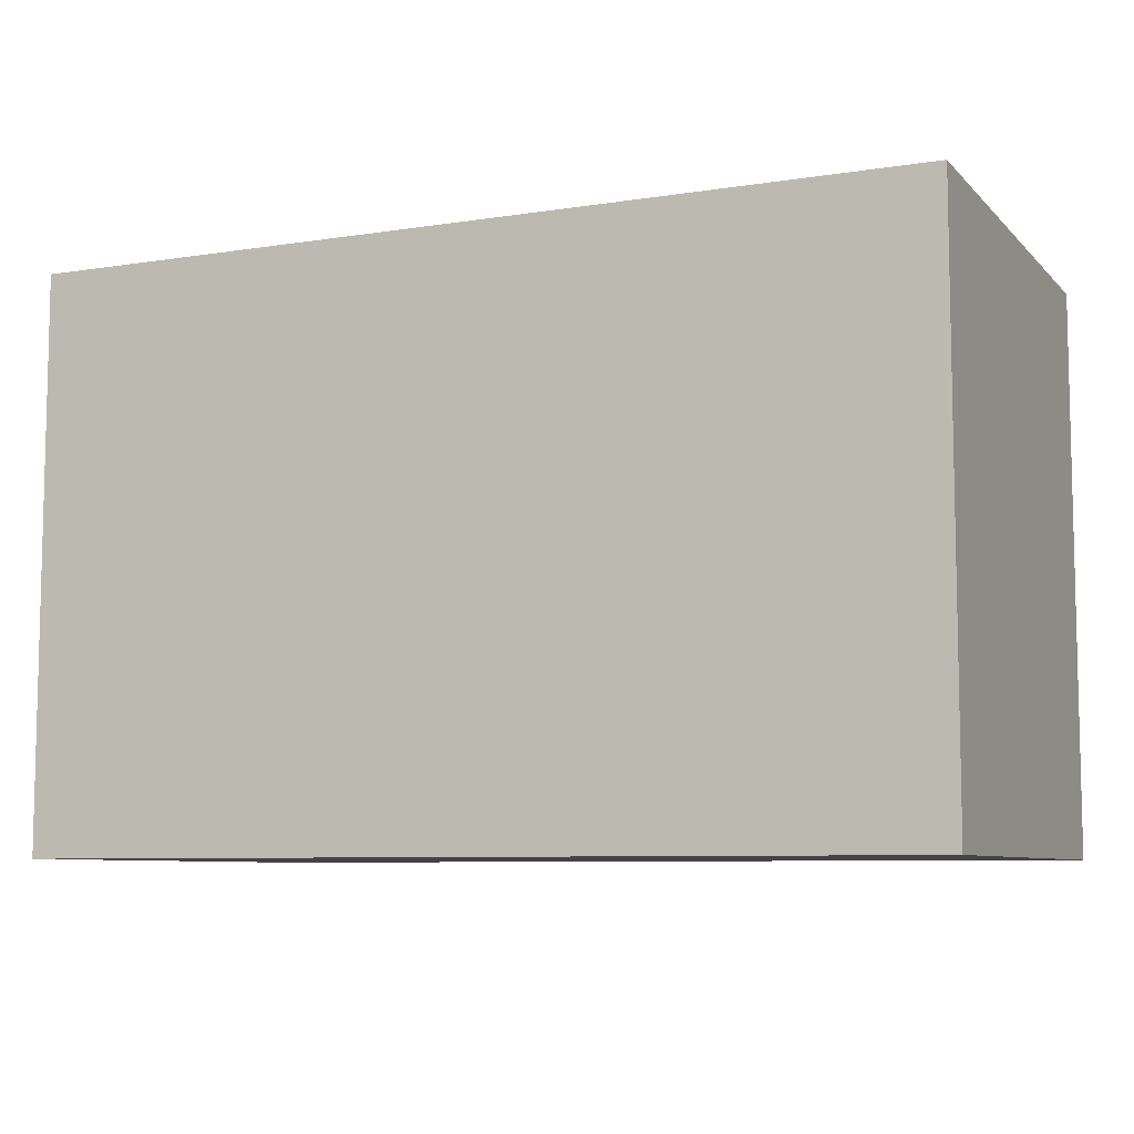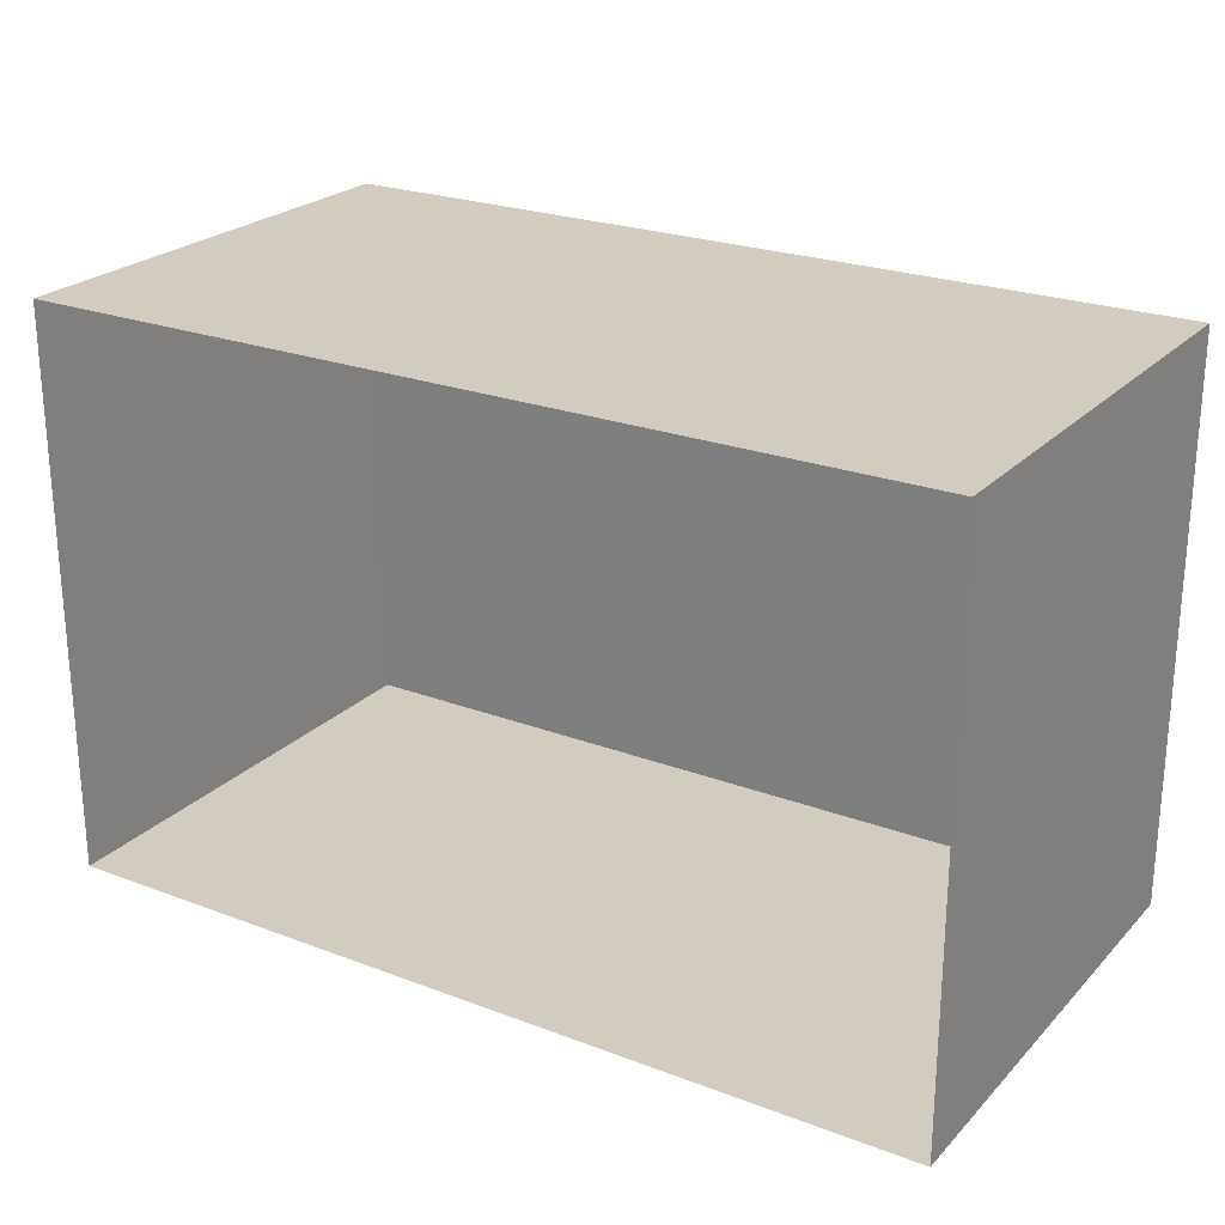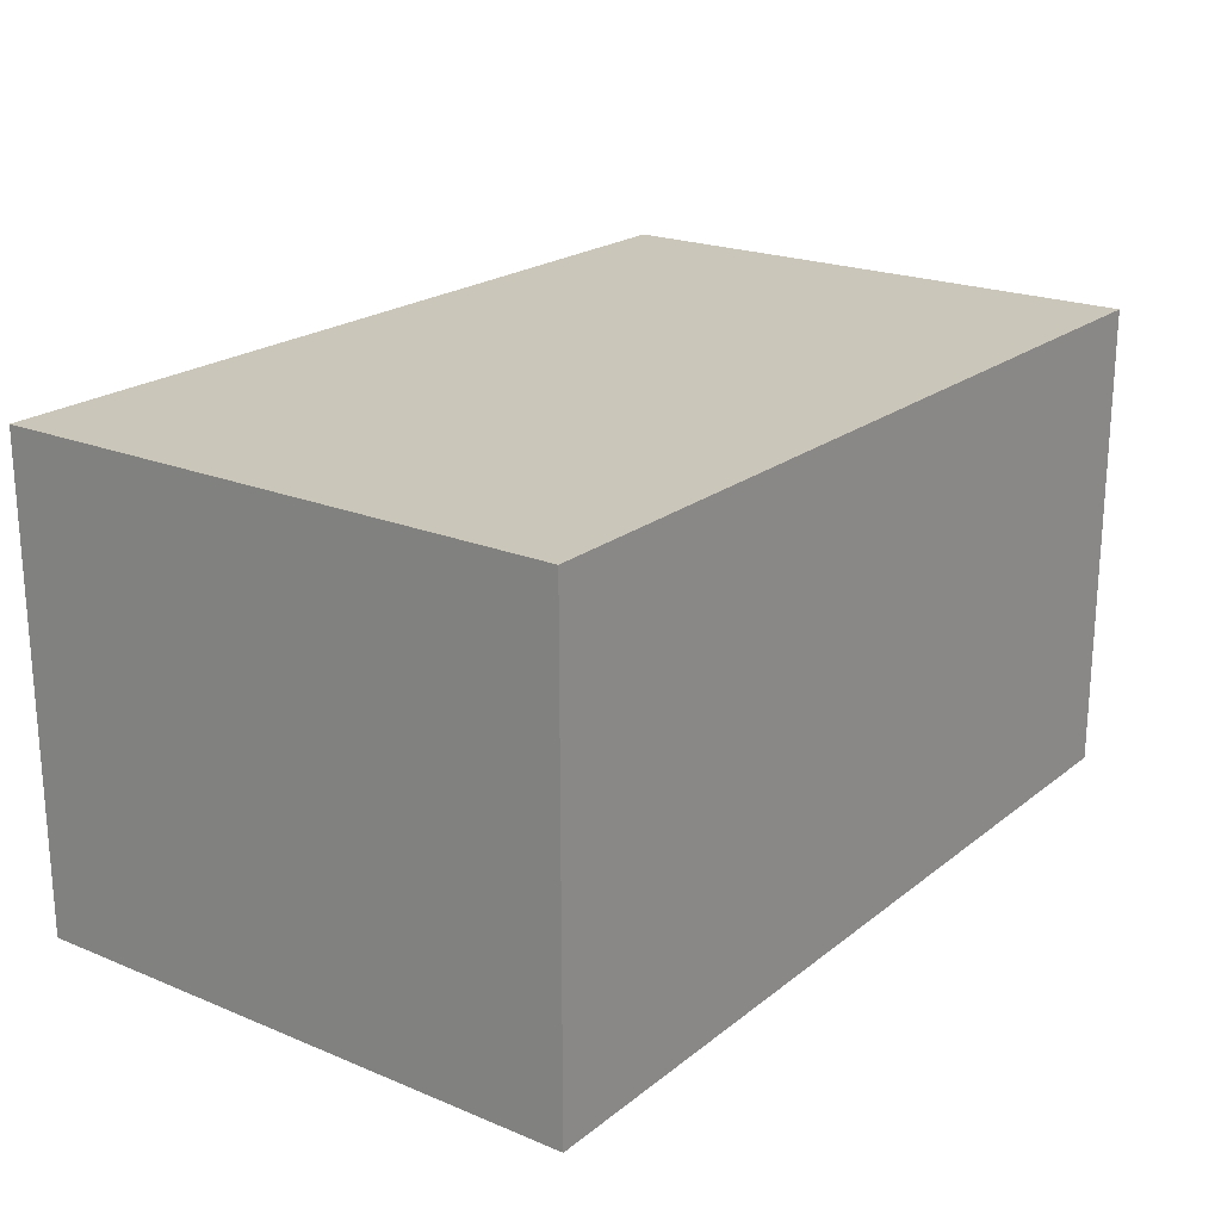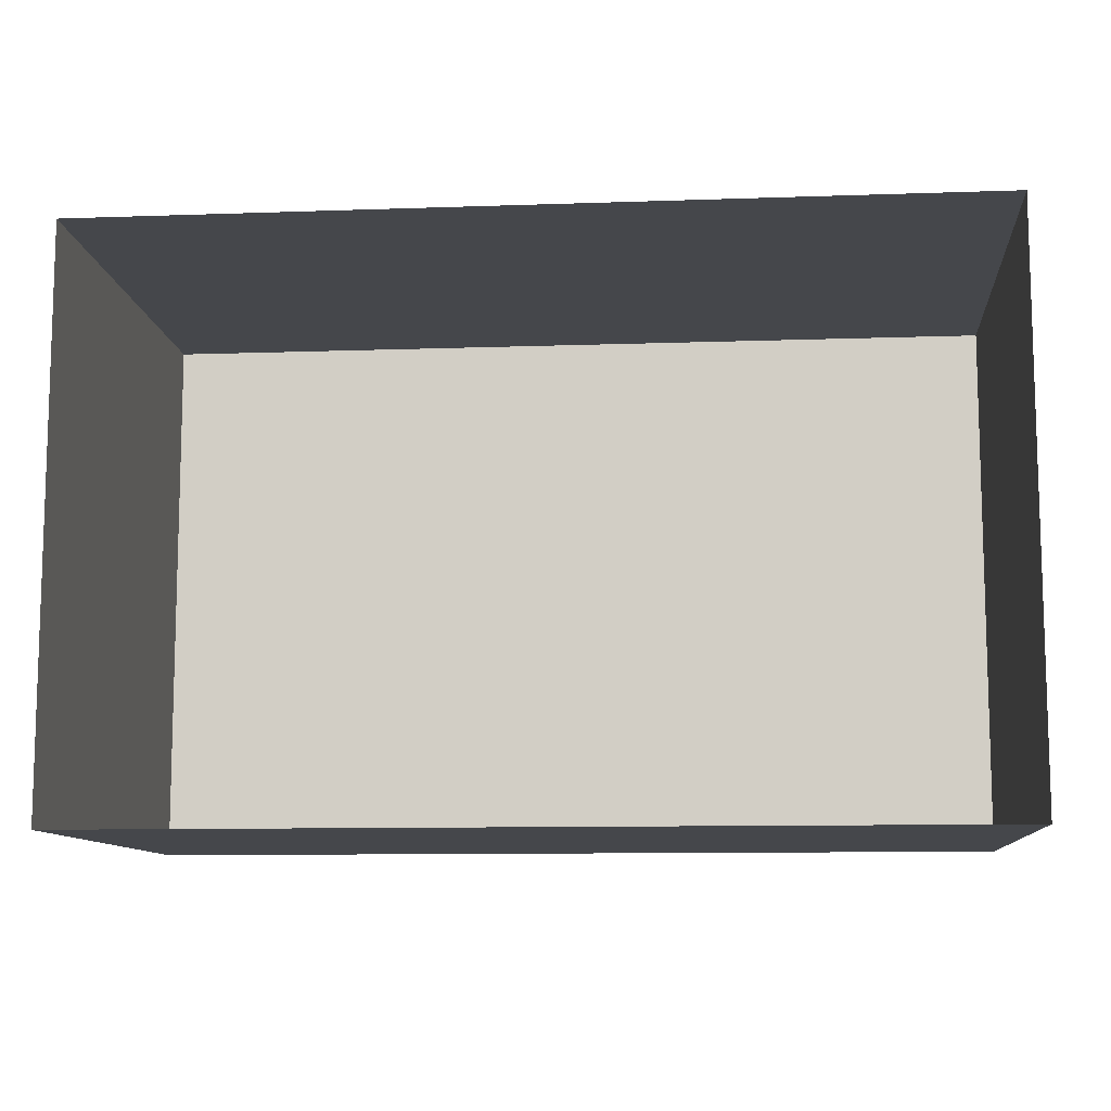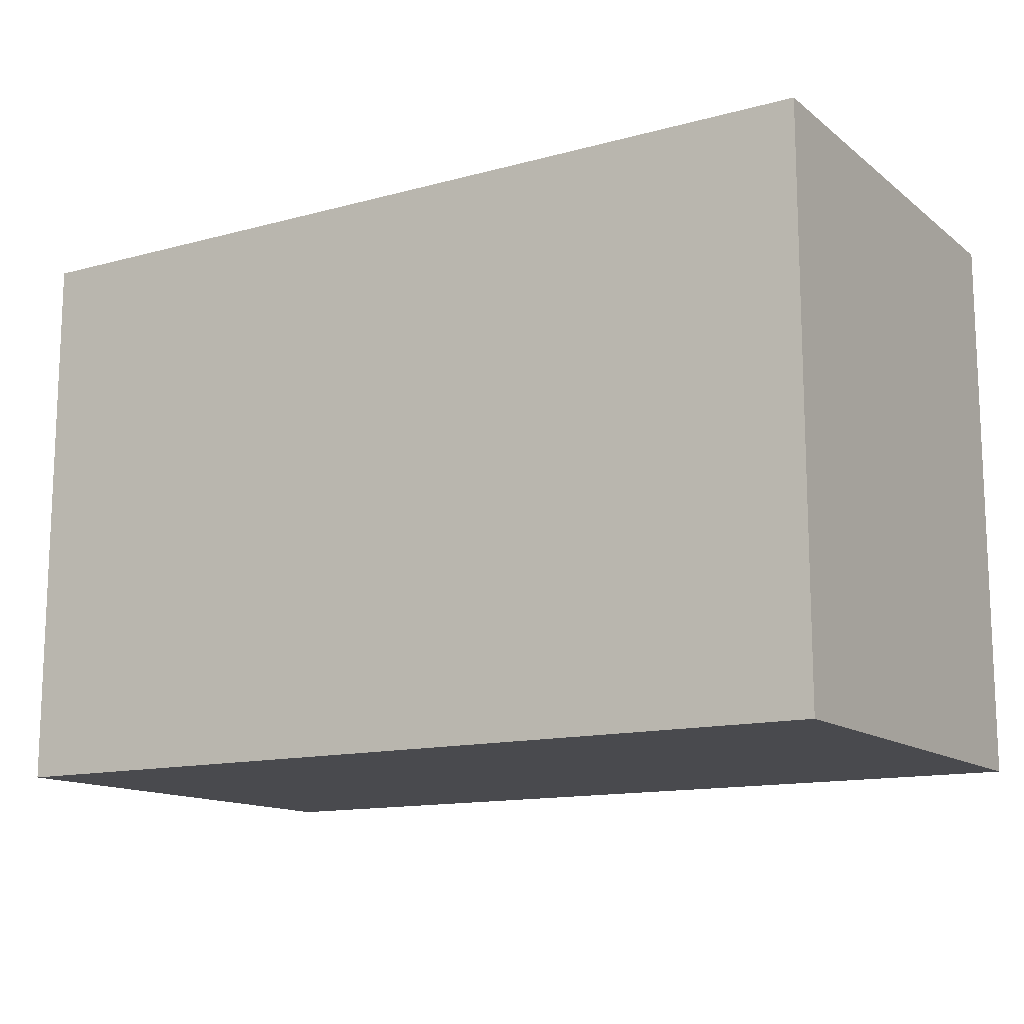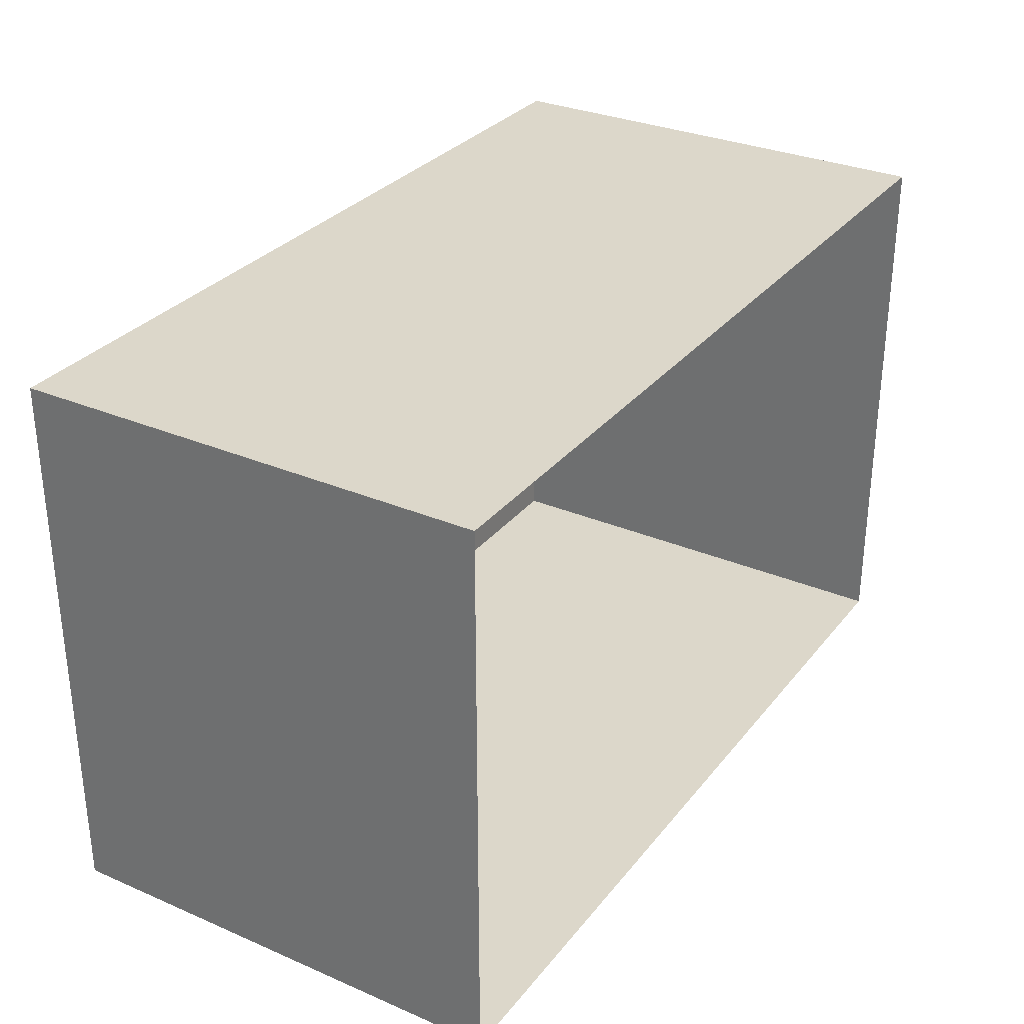
<metadata>
{"format":"obj","ext":"obj","renderer":"f3d","projection":"perspective","resolution":1024,"background":"white","views":[{"elev":-7.8,"azim":-156.2,"up":"+Z"},{"elev":24.0,"azim":32.2,"up":"+Z"},{"elev":21.2,"azim":-53.7,"up":"+Y"},{"elev":-10.3,"azim":5.0,"up":"+Z"},{"elev":-13.4,"azim":-148.5,"up":"+Z"},{"elev":30.8,"azim":-58.5,"up":"+Z"}]}
</metadata>
<code>
o PsShelvingUnit_307_5
v -0.0124 -0.1164 -0.0624
v -0.4235 0.1032 -0.06254
v -0.0124 0.1032 -0.0624
v -0.4235 -0.1164 -0.06254
v -0.01249 0.1032 0.1987
v -0.4236 0.1032 0.1986
v -0.4236 -0.1164 0.1986
v -0.01249 -0.1164 0.1987
f 1 2 3
f 1 4 2
f 2 5 3
f 2 6 5
f 4 6 2
f 4 7 6
f 7 5 6
f 7 8 5
f 8 3 5
f 8 1 3

</code>
